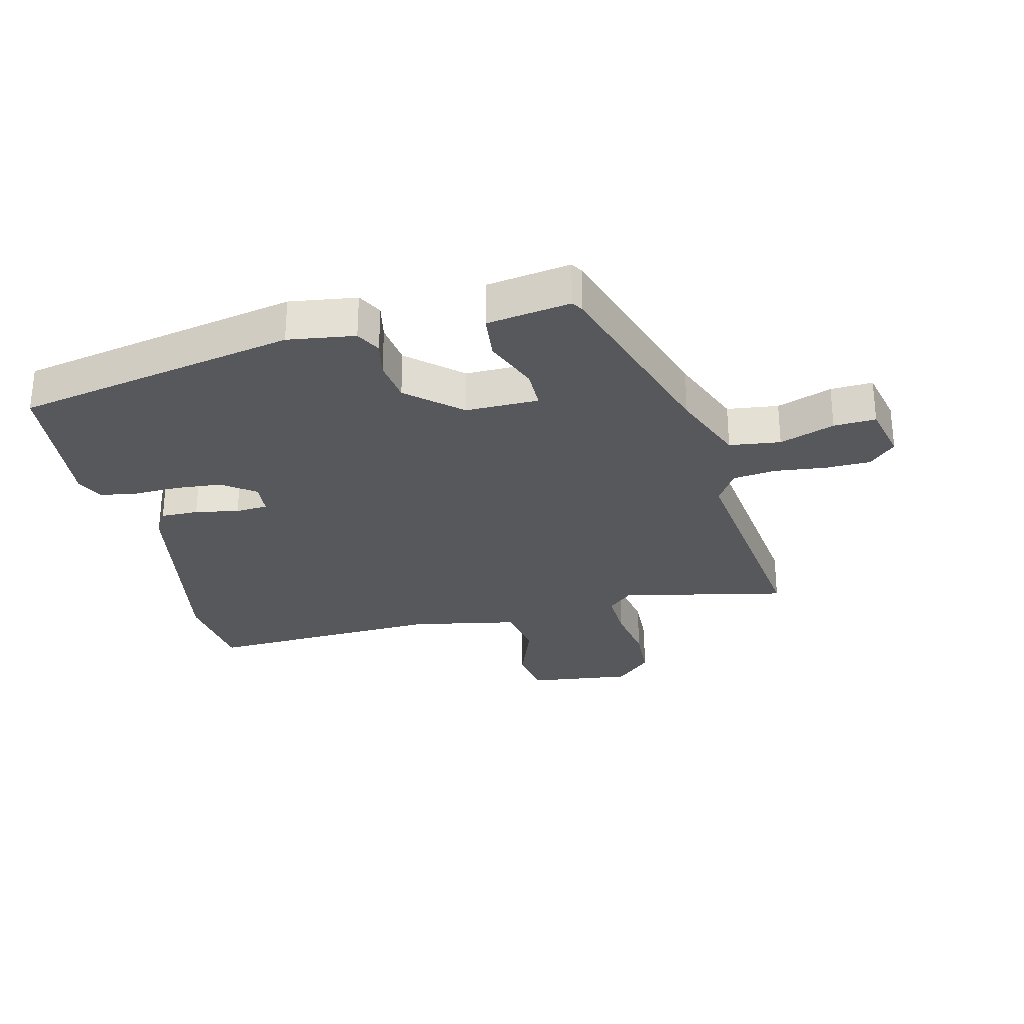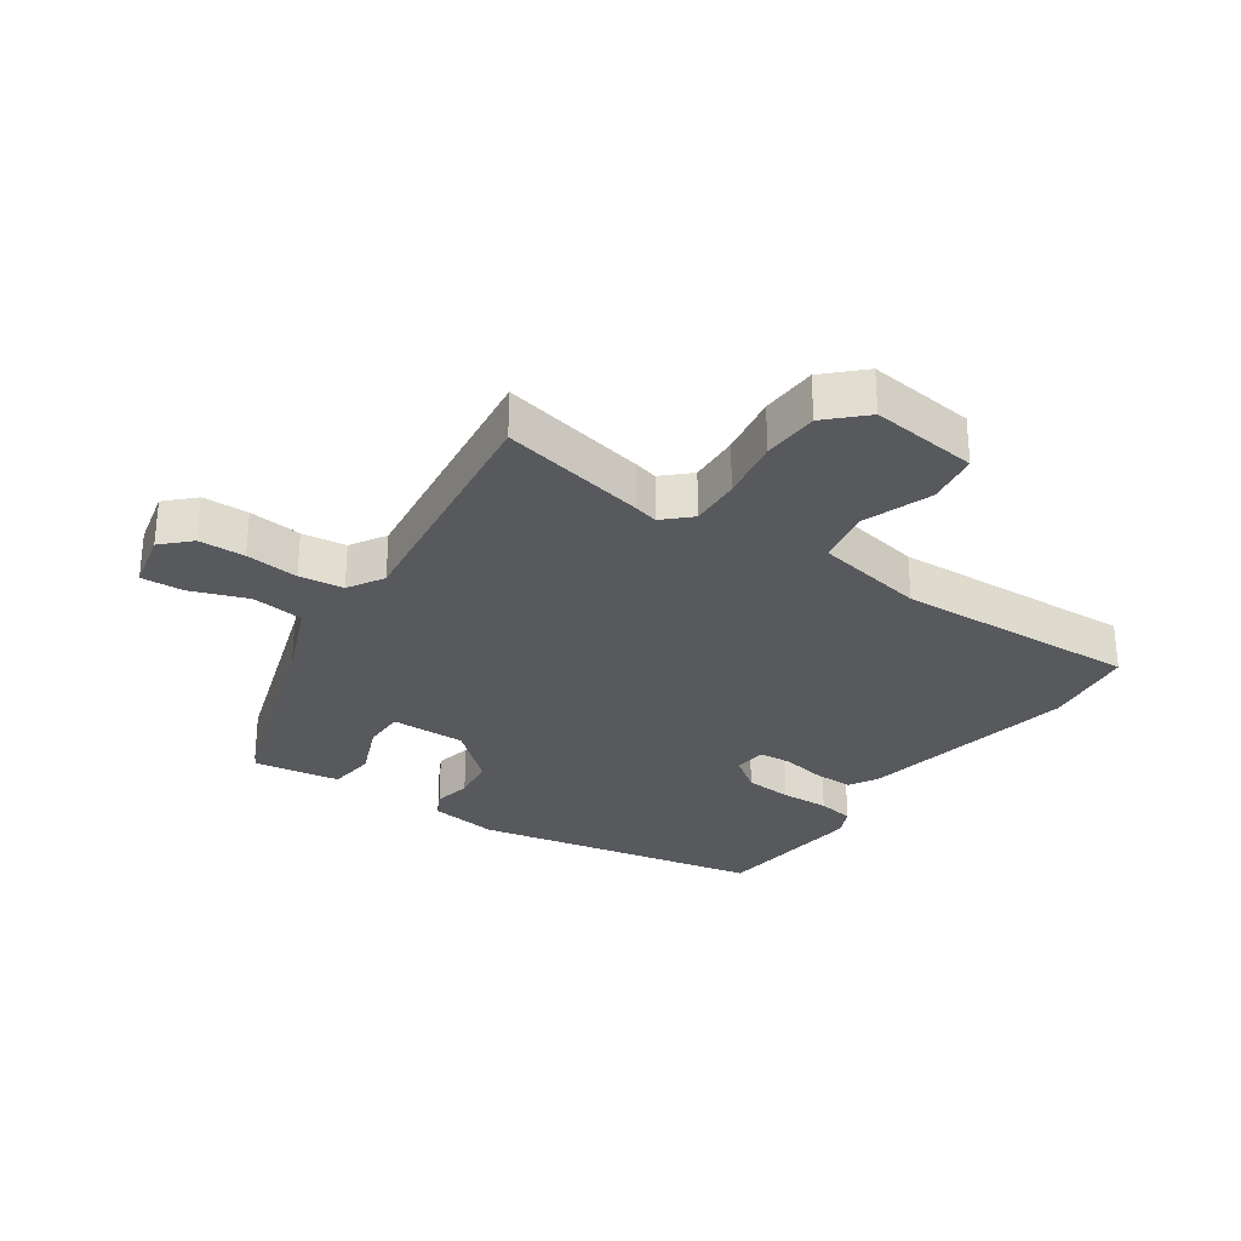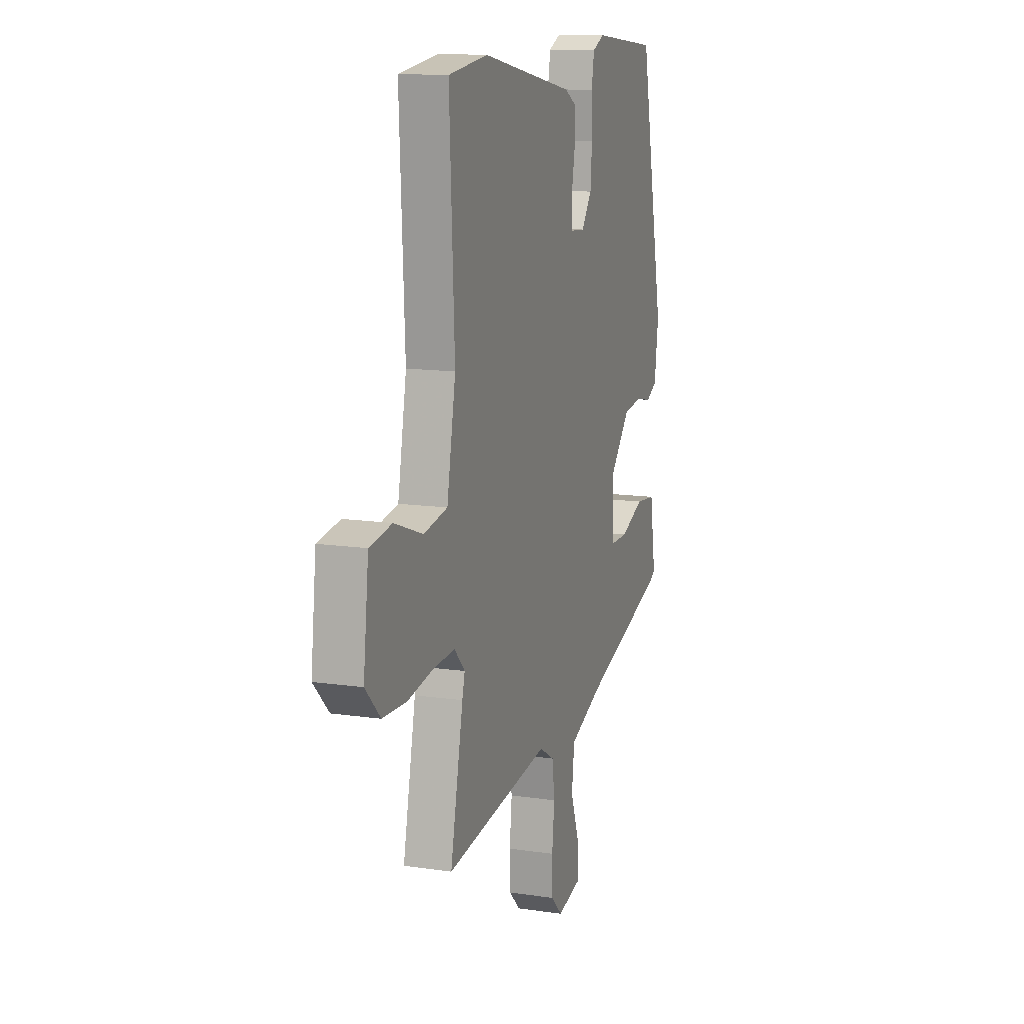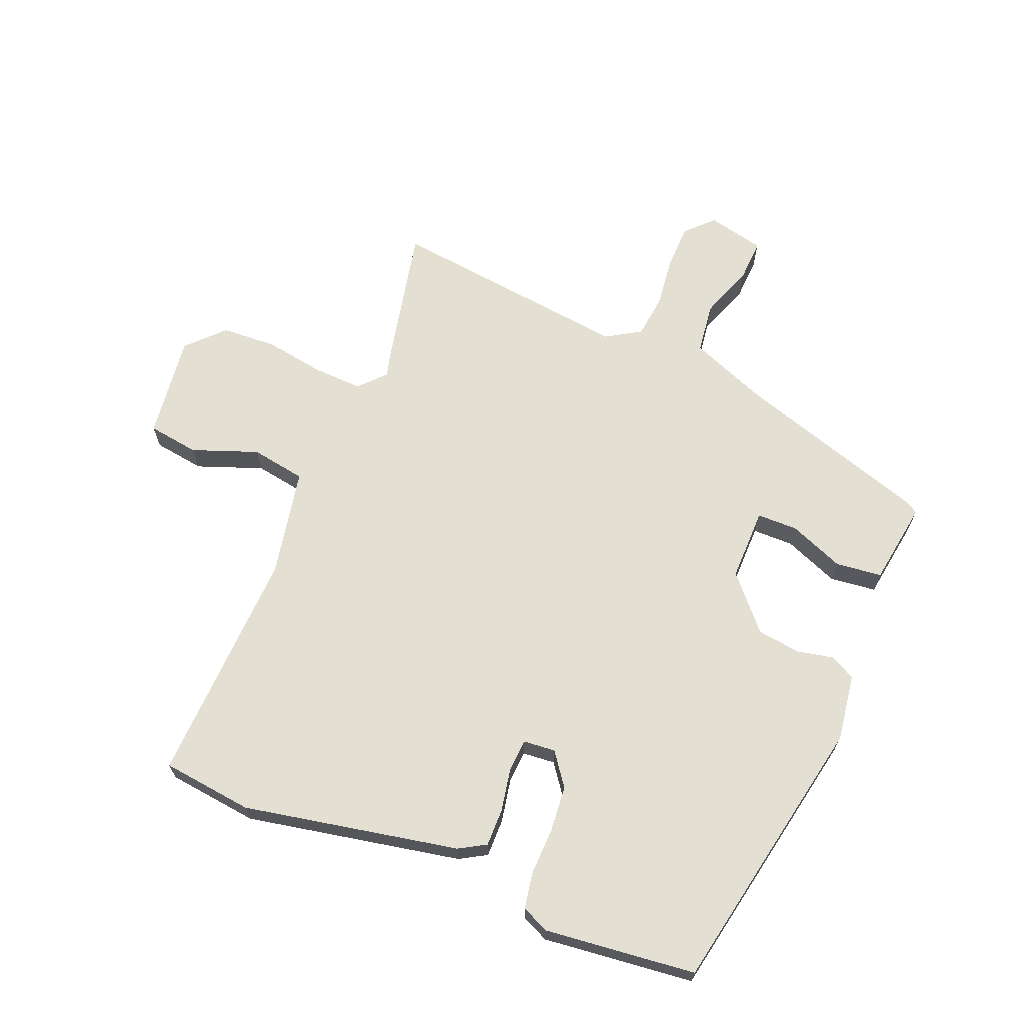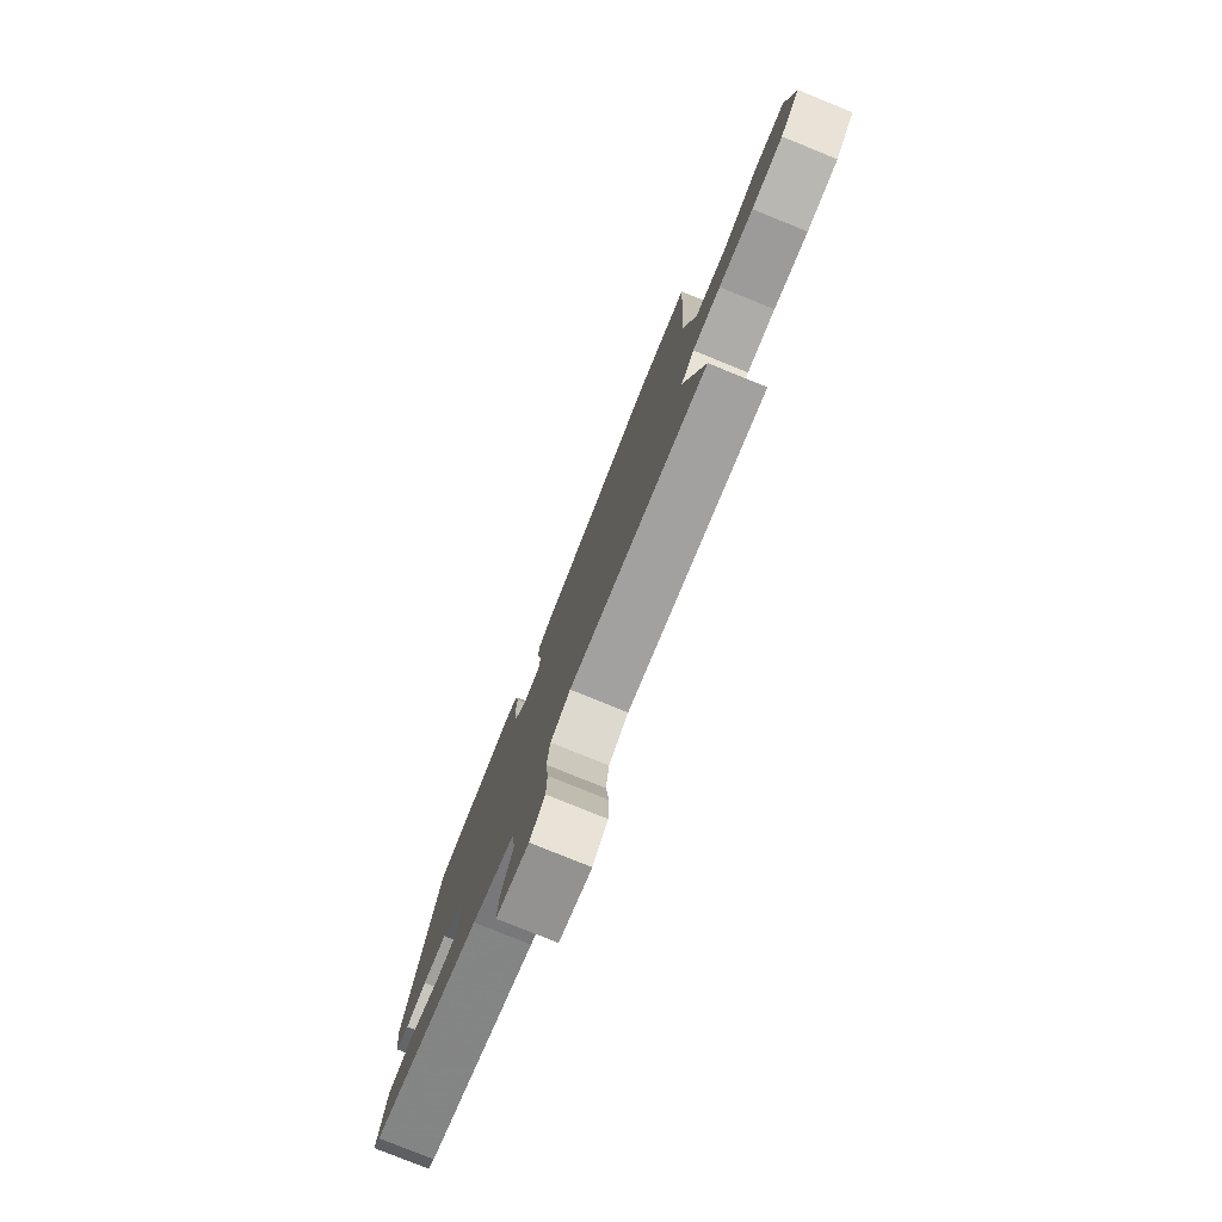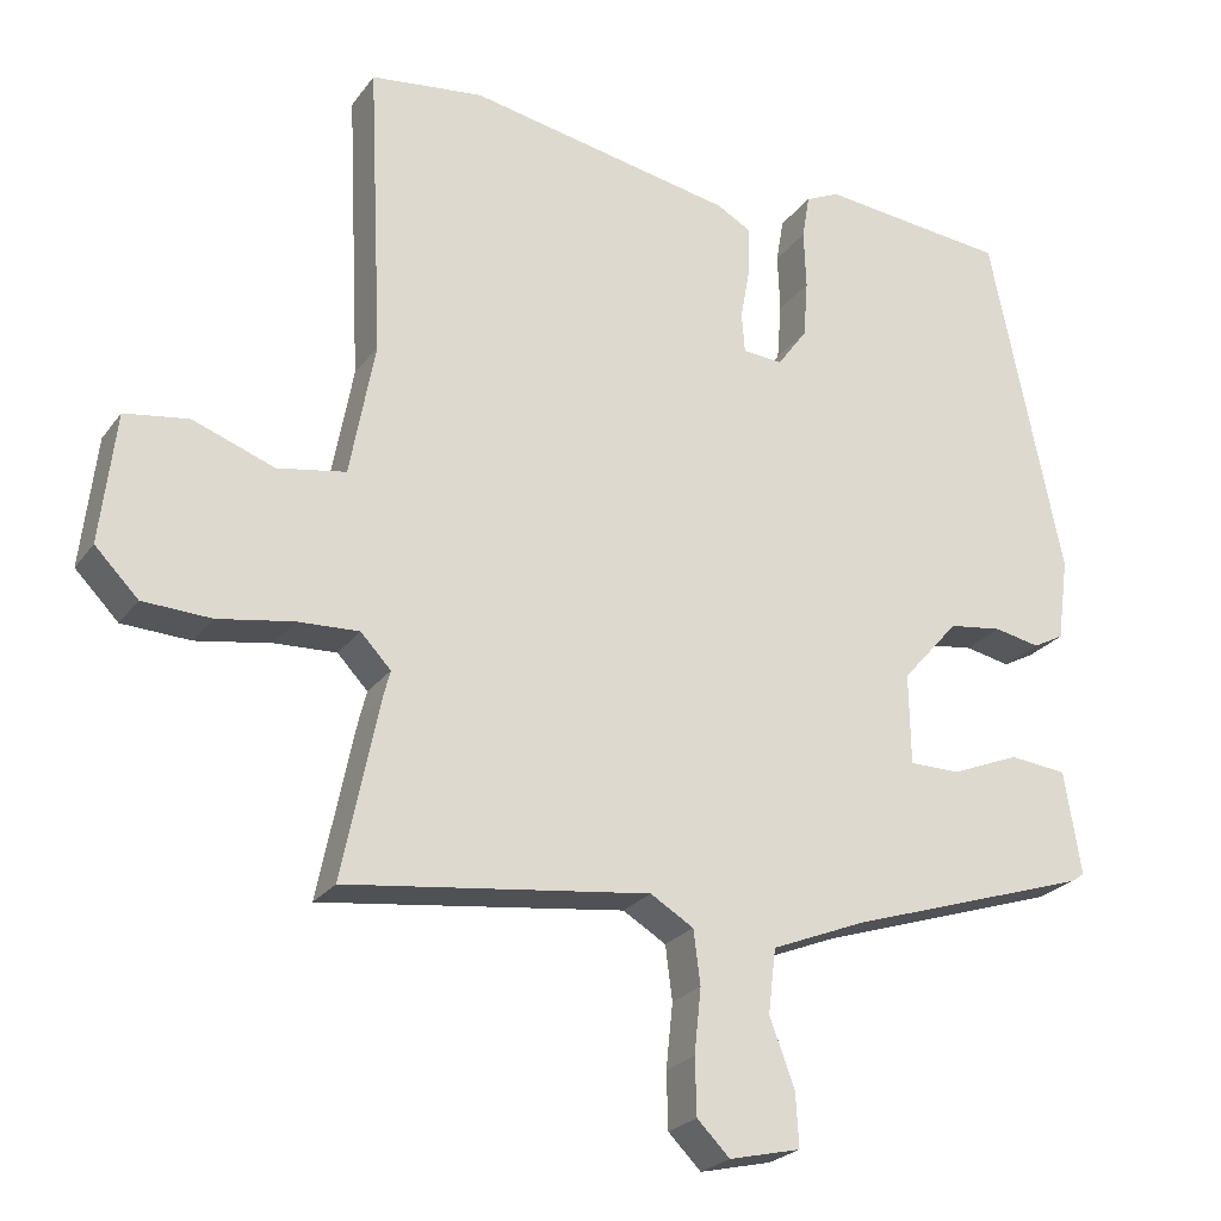
<metadata>
{"format":"obj","ext":"obj","renderer":"f3d","projection":"perspective","resolution":1024,"background":"white","views":[{"elev":-28.6,"azim":103.3,"up":"+Y"},{"elev":-29.2,"azim":-124.7,"up":"+Y"},{"elev":13.0,"azim":-71.3,"up":"+Z"},{"elev":66.6,"azim":21.7,"up":"+Y"},{"elev":-79.5,"azim":-112.0,"up":"+Z"},{"elev":-24.4,"azim":-27.3,"up":"+Z"}]}
</metadata>
<code>
v -0.518 0.07 -0.585
v -0.47 0.07 -0.352
v -0.46 0.07 -0.313
v -0.5 0.07 -0.271
v -0.581 0.07 -0.275
v -0.68 0.07 -0.292
v -0.77 0.07 -0.288
v -0.827 0.07 -0.23
v -0.807 0.07 -0.058
v -0.723 0.07 -0.045
v -0.615 0.07 -0.084
v -0.525 0.07 -0.068
v -0.492 0.07 0.11
v -0.511 0.07 0.499
v -0.362 0.07 0.518
v -0.008 0.07 0.452
v 0.036 0.07 0.427
v 0.036 0.07 0.365
v 0.023 0.07 0.293
v 0.027 0.07 0.24
v 0.08 0.07 0.236
v 0.119 0.07 0.29
v 0.125 0.07 0.366
v 0.122 0.07 0.444
v 0.132 0.07 0.503
v 0.177 0.07 0.524
v 0.425 0.07 0.499
v 0.52 0.07 0.037
v 0.505 0.07 -0.073
v 0.464 0.07 -0.095
v 0.404 0.07 -0.083
v 0.333 0.07 -0.093
v 0.258 0.07 -0.179
v 0.26 0.07 -0.299
v 0.327 0.07 -0.299
v 0.417 0.07 -0.262
v 0.493 0.07 -0.27
v 0.515 0.07 -0.407
v 0.497 0.07 -0.419
v 0.176 0.07 -0.524
v 0.051 0.07 -0.575
v 0.041 0.07 -0.659
v 0.074 0.07 -0.749
v 0.078 0.07 -0.818
v -0.016 0.07 -0.84
v -0.059 0.07 -0.797
v -0.061 0.07 -0.723
v -0.052 0.07 -0.638
v -0.061 0.07 -0.567
v -0.118 0.07 -0.533
v -0.518 0 -0.585
v -0.47 0 -0.352
v -0.46 0 -0.313
v -0.5 0 -0.271
v -0.581 0 -0.275
v -0.68 0 -0.292
v -0.77 0 -0.288
v -0.827 0 -0.23
v -0.807 0 -0.058
v -0.723 0 -0.045
v -0.615 0 -0.084
v -0.525 0 -0.068
v -0.492 0 0.11
v -0.511 0 0.499
v -0.362 0 0.518
v -0.008 0 0.452
v 0.036 0 0.427
v 0.036 0 0.365
v 0.023 0 0.293
v 0.027 0 0.24
v 0.08 0 0.236
v 0.119 0 0.29
v 0.125 0 0.366
v 0.122 0 0.444
v 0.132 0 0.503
v 0.177 0 0.524
v 0.425 0 0.499
v 0.52 0 0.037
v 0.505 0 -0.073
v 0.464 0 -0.095
v 0.404 0 -0.083
v 0.333 0 -0.093
v 0.258 0 -0.179
v 0.26 0 -0.299
v 0.327 0 -0.299
v 0.417 0 -0.262
v 0.493 0 -0.27
v 0.515 0 -0.407
v 0.497 0 -0.419
v 0.176 0 -0.524
v 0.051 0 -0.575
v 0.041 0 -0.659
v 0.074 0 -0.749
v 0.078 0 -0.818
v -0.016 0 -0.84
v -0.059 0 -0.797
v -0.061 0 -0.723
v -0.052 0 -0.638
v -0.061 0 -0.567
v -0.118 0 -0.533
f 45 46 47 48
f 45 48 49
f 42 43 44 45
f 41 42 45 49
f 40 41 49 50
f 38 39 40 50
f 35 36 37 38
f 34 35 38 50
f 28 29 30 31
f 28 31 32
f 27 28 32
f 26 27 32 33
f 23 24 25 26
f 22 23 26 33
f 16 17 18 19
f 16 19 20
f 13 14 15 16
f 12 13 16 20
f 8 9 10 11
f 8 11 12
f 5 6 7 8
f 4 5 8 12
f 3 4 12 20
f 21 22 33 34
f 20 21 34 50
f 3 20 50
f 1 2 3 50
f 98 97 96 95
f 99 98 95
f 95 94 93 92
f 99 95 92 91
f 100 99 91 90
f 100 90 89 88
f 88 87 86 85
f 100 88 85 84
f 81 80 79 78
f 82 81 78
f 82 78 77
f 83 82 77 76
f 76 75 74 73
f 83 76 73 72
f 69 68 67 66
f 70 69 66
f 66 65 64 63
f 70 66 63 62
f 61 60 59 58
f 62 61 58
f 58 57 56 55
f 62 58 55 54
f 70 62 54 53
f 84 83 72 71
f 100 84 71 70
f 100 70 53
f 100 53 52 51
f 1 51 52 2
f 2 52 53 3
f 3 53 54 4
f 4 54 55 5
f 5 55 56 6
f 6 56 57 7
f 7 57 58 8
f 8 58 59 9
f 9 59 60 10
f 10 60 61 11
f 11 61 62 12
f 12 62 63 13
f 13 63 64 14
f 14 64 65 15
f 15 65 66 16
f 16 66 67 17
f 17 67 68 18
f 18 68 69 19
f 19 69 70 20
f 20 70 71 21
f 21 71 72 22
f 22 72 73 23
f 23 73 74 24
f 24 74 75 25
f 25 75 76 26
f 26 76 77 27
f 27 77 78 28
f 28 78 79 29
f 29 79 80 30
f 30 80 81 31
f 31 81 82 32
f 32 82 83 33
f 33 83 84 34
f 34 84 85 35
f 35 85 86 36
f 36 86 87 37
f 37 87 88 38
f 38 88 89 39
f 39 89 90 40
f 40 90 91 41
f 41 91 92 42
f 42 92 93 43
f 43 93 94 44
f 44 94 95 45
f 45 95 96 46
f 46 96 97 47
f 47 97 98 48
f 48 98 99 49
f 49 99 100 50
f 50 100 51 1

</code>
